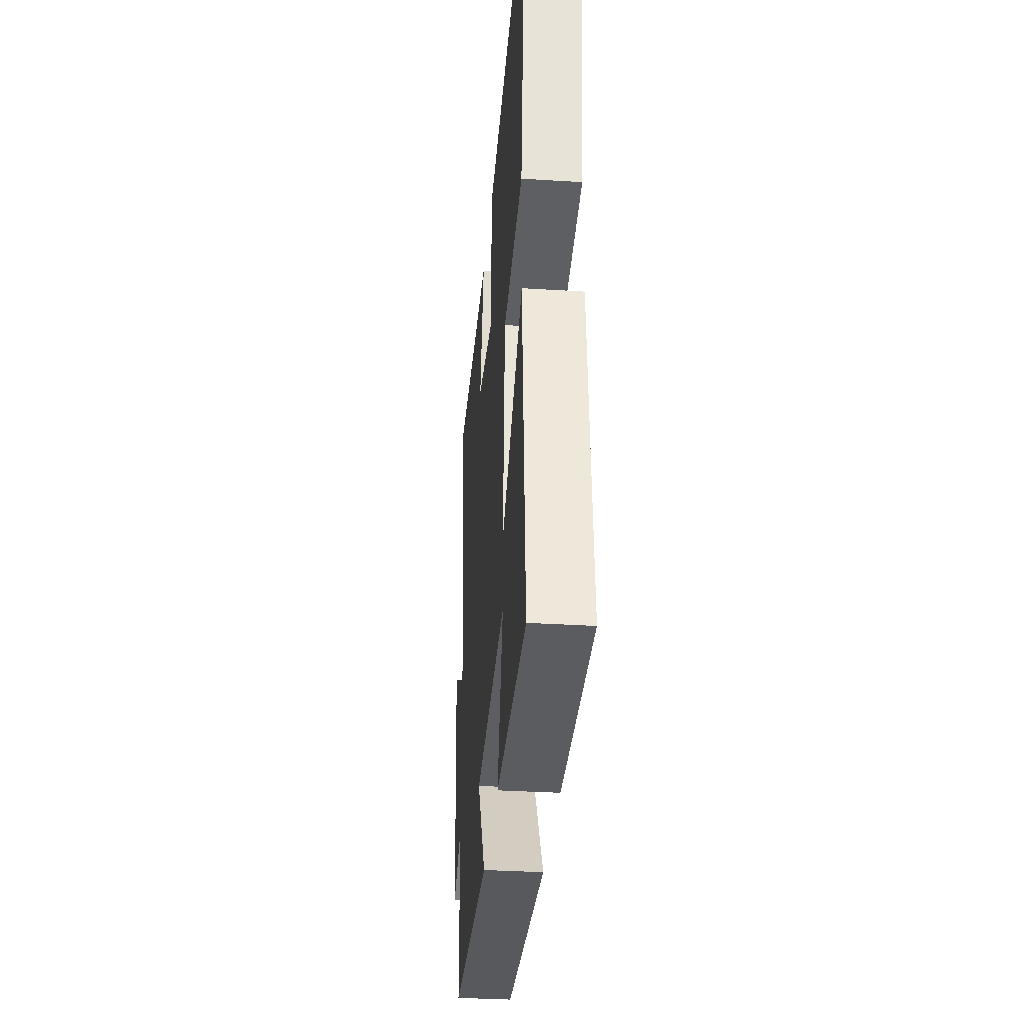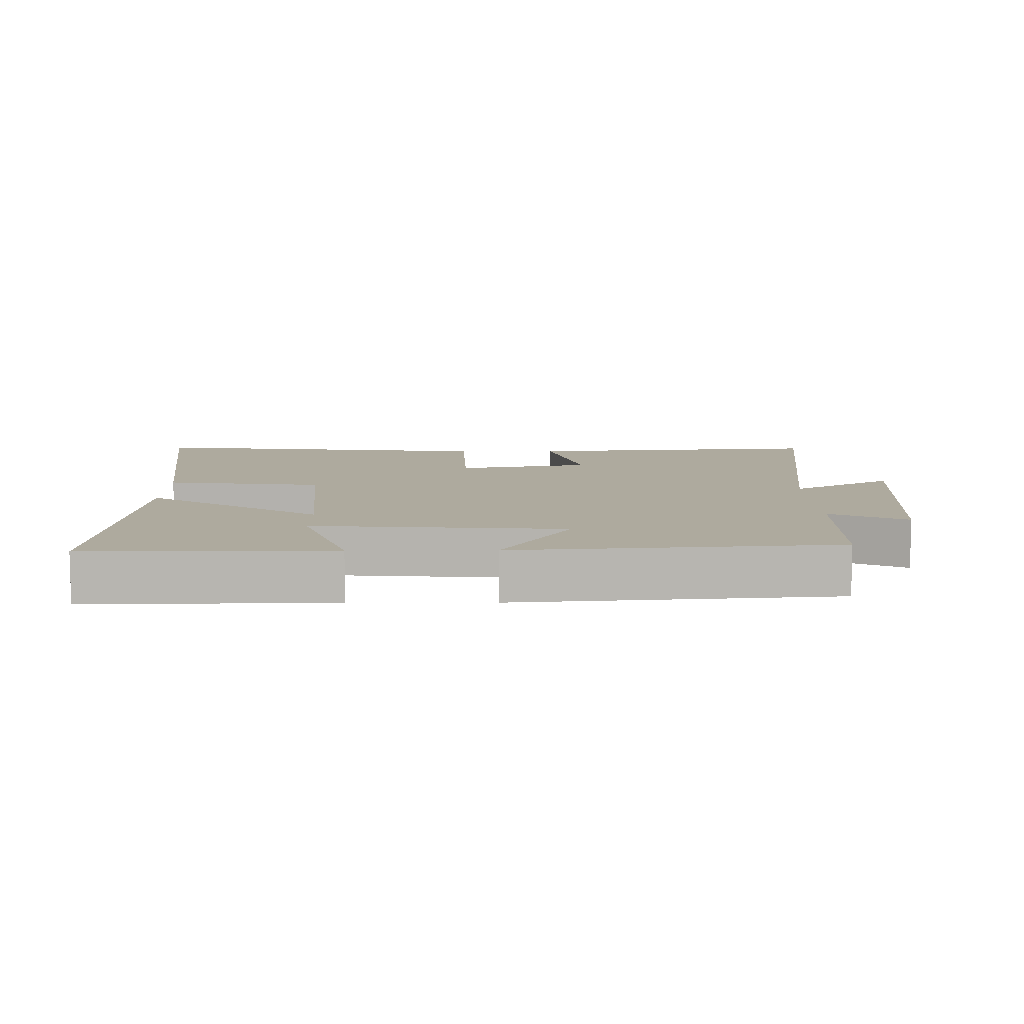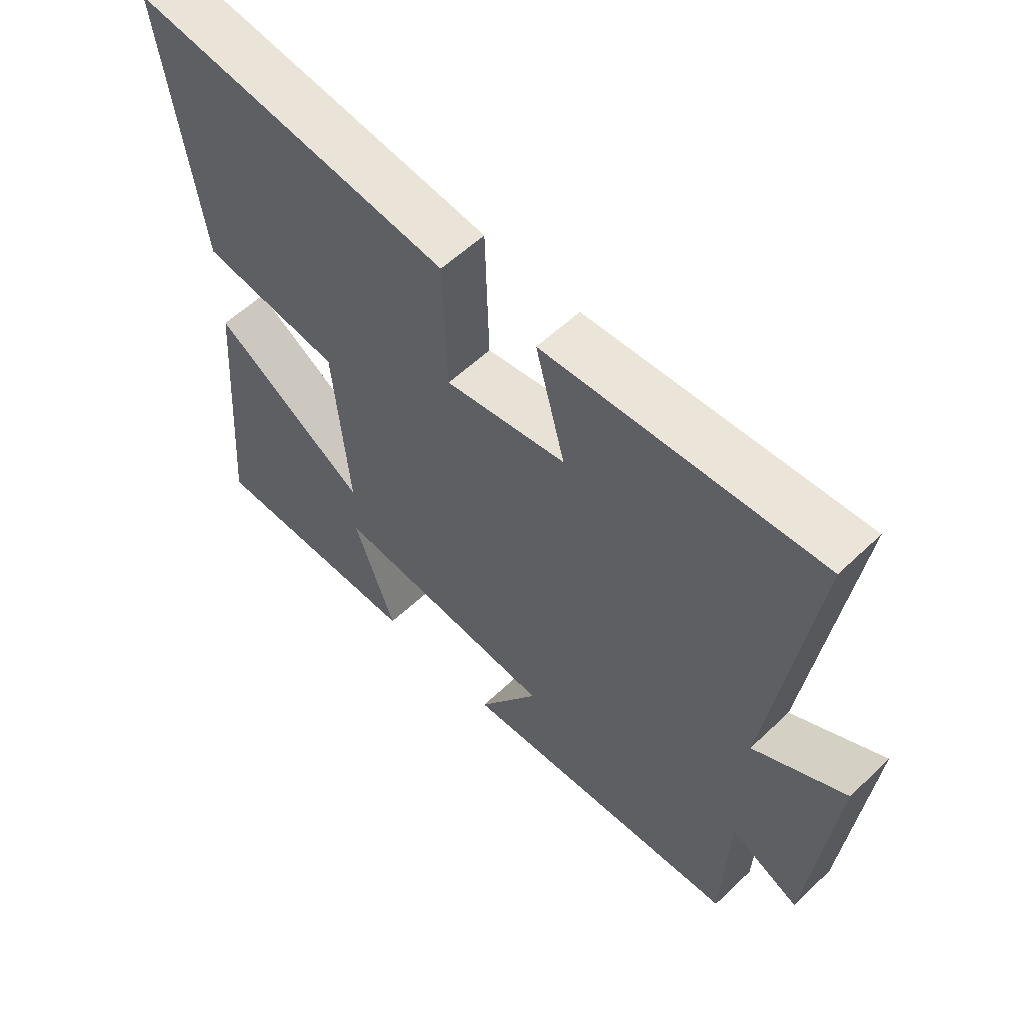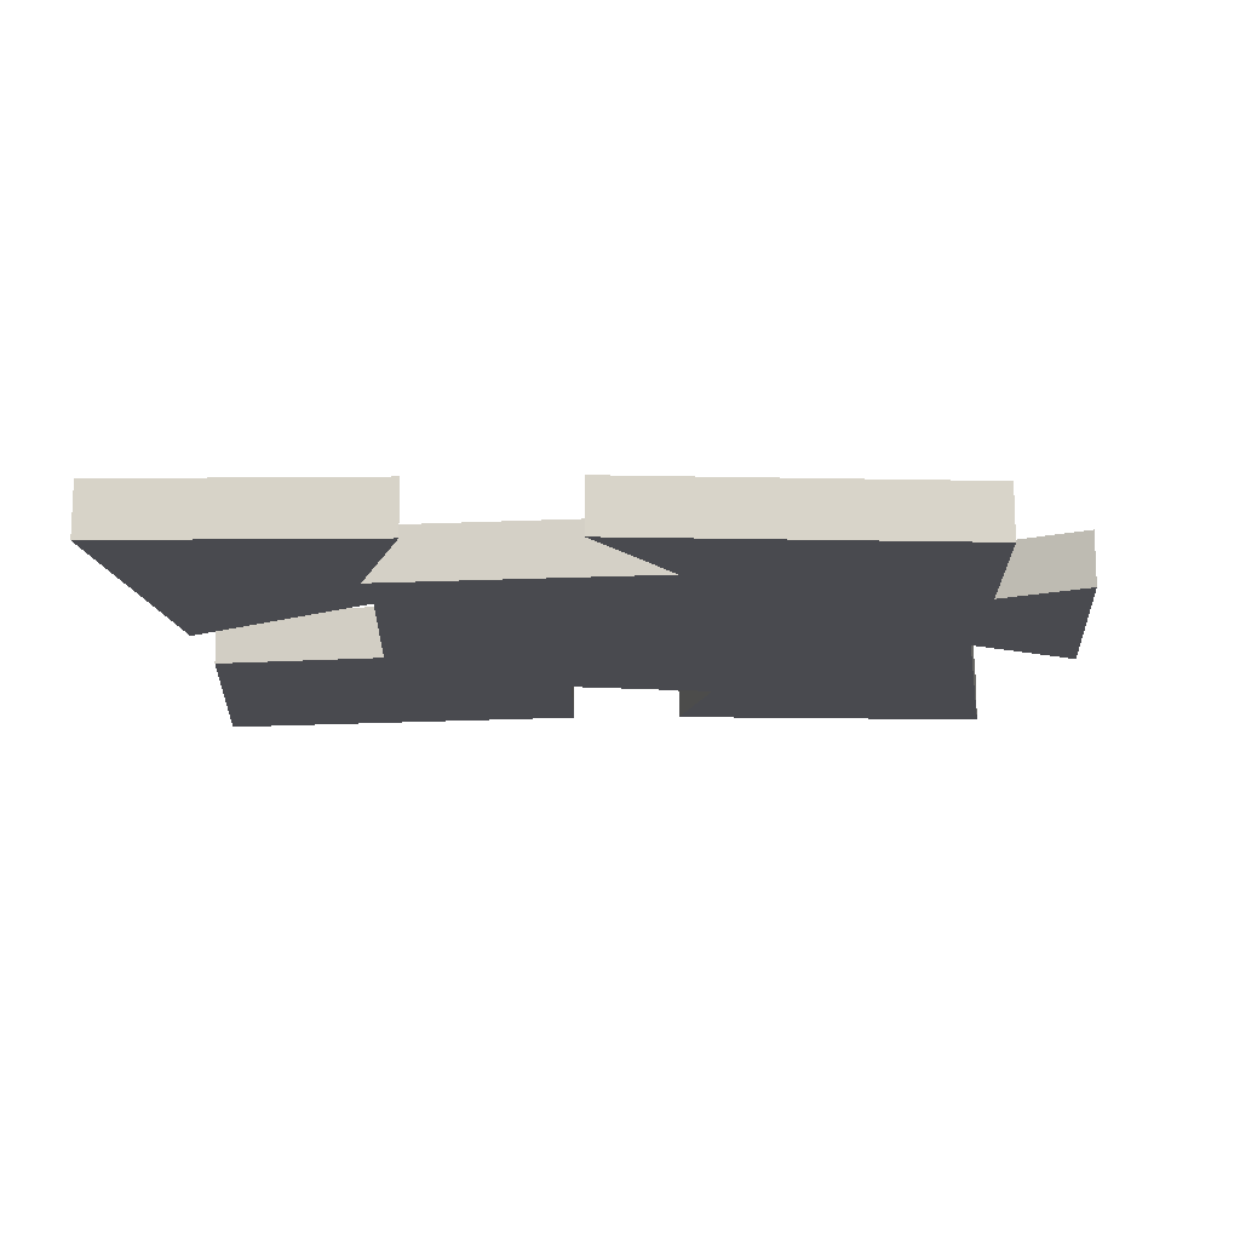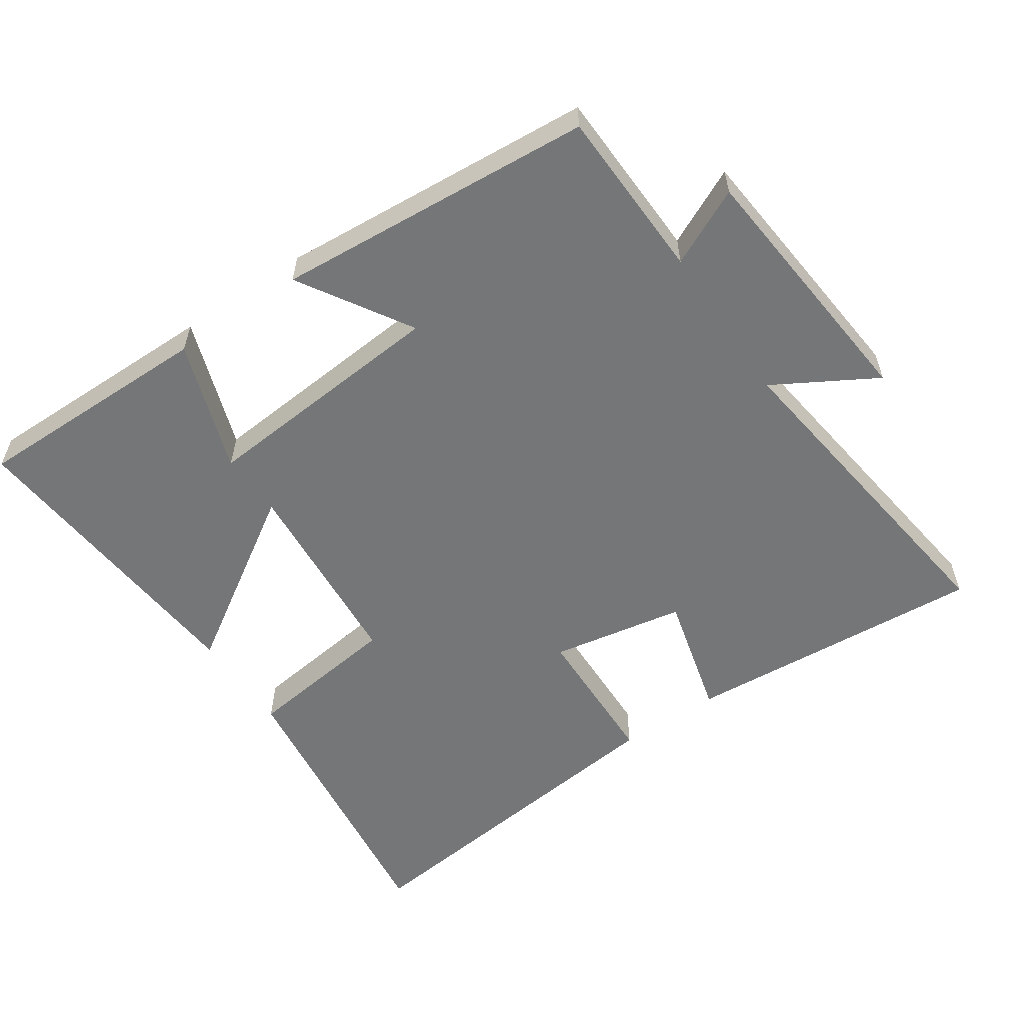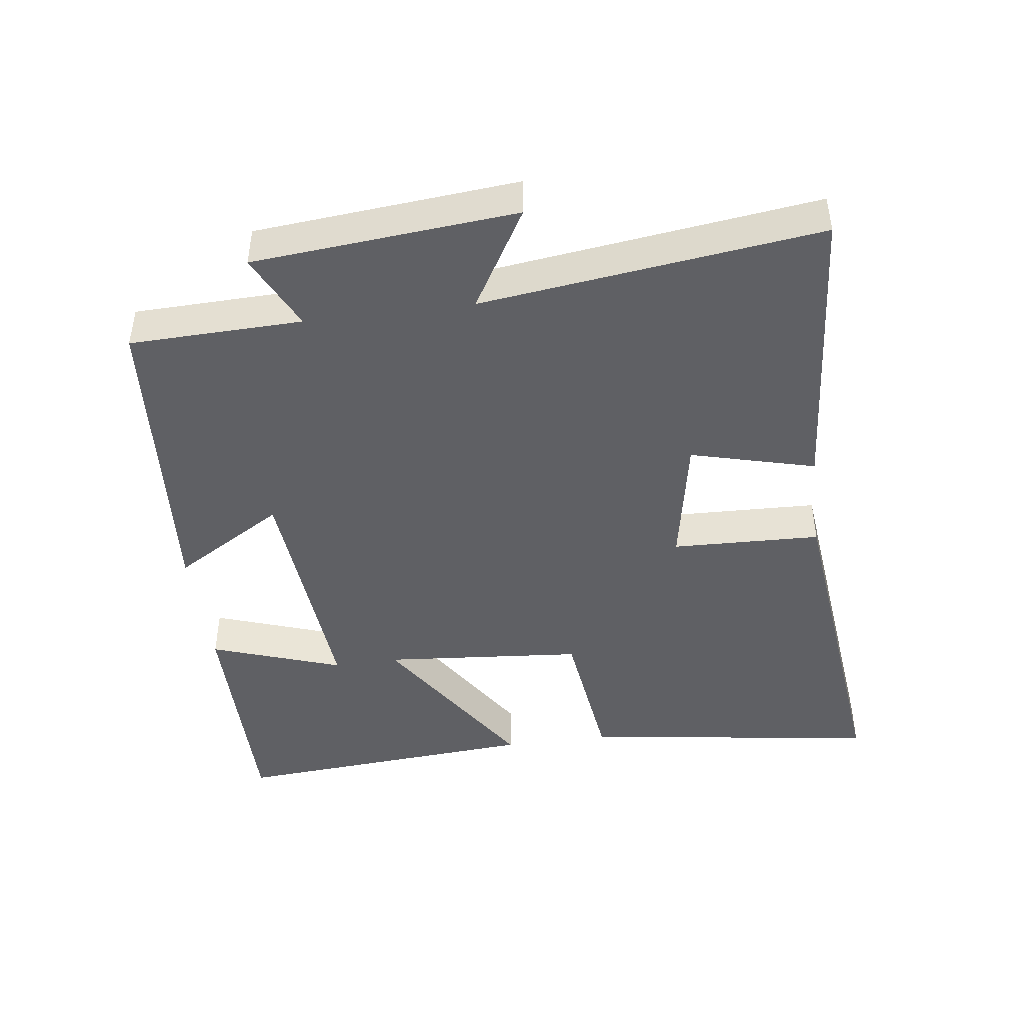
<metadata>
{"format":"obj","ext":"obj","renderer":"f3d","projection":"perspective","resolution":1024,"background":"white","views":[{"elev":-34.3,"azim":85.2,"up":"+Z"},{"elev":9.2,"azim":179.3,"up":"+Y"},{"elev":57.7,"azim":-134.5,"up":"+Z"},{"elev":-13.6,"azim":-178.4,"up":"+Y"},{"elev":-56.7,"azim":-145.8,"up":"+Y"},{"elev":-44.4,"azim":-82.6,"up":"+Y"}]}
</metadata>
<code>
v -0.566 0.07 0.533
v -0.12 0.07 0.5
v -0.168 0.07 0.316
v 0.03 0.07 0.28
v 0.036 0.07 0.5
v 0.558 0.07 0.559
v 0.5 0.07 0.117
v 0.269 0.07 0.088
v 0.245 0.07 -0.208
v 0.5 0.07 -0.045
v 0.538 0.07 -0.502
v 0.18 0.07 -0.5
v 0.247 0.07 -0.306
v -0.123 0.07 -0.336
v -0.022 0.07 -0.5
v -0.492 0.07 -0.464
v -0.5 0.07 -0.21
v -0.613 0.07 -0.264
v -0.649 0.07 0.122
v -0.5 0.07 0.036
v -0.566 0 0.533
v -0.12 0 0.5
v -0.168 0 0.316
v 0.03 0 0.28
v 0.036 0 0.5
v 0.558 0 0.559
v 0.5 0 0.117
v 0.269 0 0.088
v 0.245 0 -0.208
v 0.5 0 -0.045
v 0.538 0 -0.502
v 0.18 0 -0.5
v 0.247 0 -0.306
v -0.123 0 -0.336
v -0.022 0 -0.5
v -0.492 0 -0.464
v -0.5 0 -0.21
v -0.613 0 -0.264
v -0.649 0 0.122
v -0.5 0 0.036
f 17 18 19 20
f 16 17 20
f 15 16 20
f 14 15 20
f 13 14 20 1
f 10 11 12 13
f 9 10 13
f 9 13 1
f 6 7 8
f 5 6 8
f 4 5 8
f 3 4 8 9
f 1 2 3
f 1 3 9
f 40 39 38 37
f 40 37 36
f 40 36 35
f 40 35 34
f 21 40 34 33
f 33 32 31 30
f 33 30 29
f 21 33 29
f 28 27 26
f 28 26 25
f 28 25 24
f 29 28 24 23
f 23 22 21
f 29 23 21
f 1 21 22 2
f 2 22 23 3
f 3 23 24 4
f 4 24 25 5
f 5 25 26 6
f 6 26 27 7
f 7 27 28 8
f 8 28 29 9
f 9 29 30 10
f 10 30 31 11
f 11 31 32 12
f 12 32 33 13
f 13 33 34 14
f 14 34 35 15
f 15 35 36 16
f 16 36 37 17
f 17 37 38 18
f 18 38 39 19
f 19 39 40 20
f 20 40 21 1

</code>
